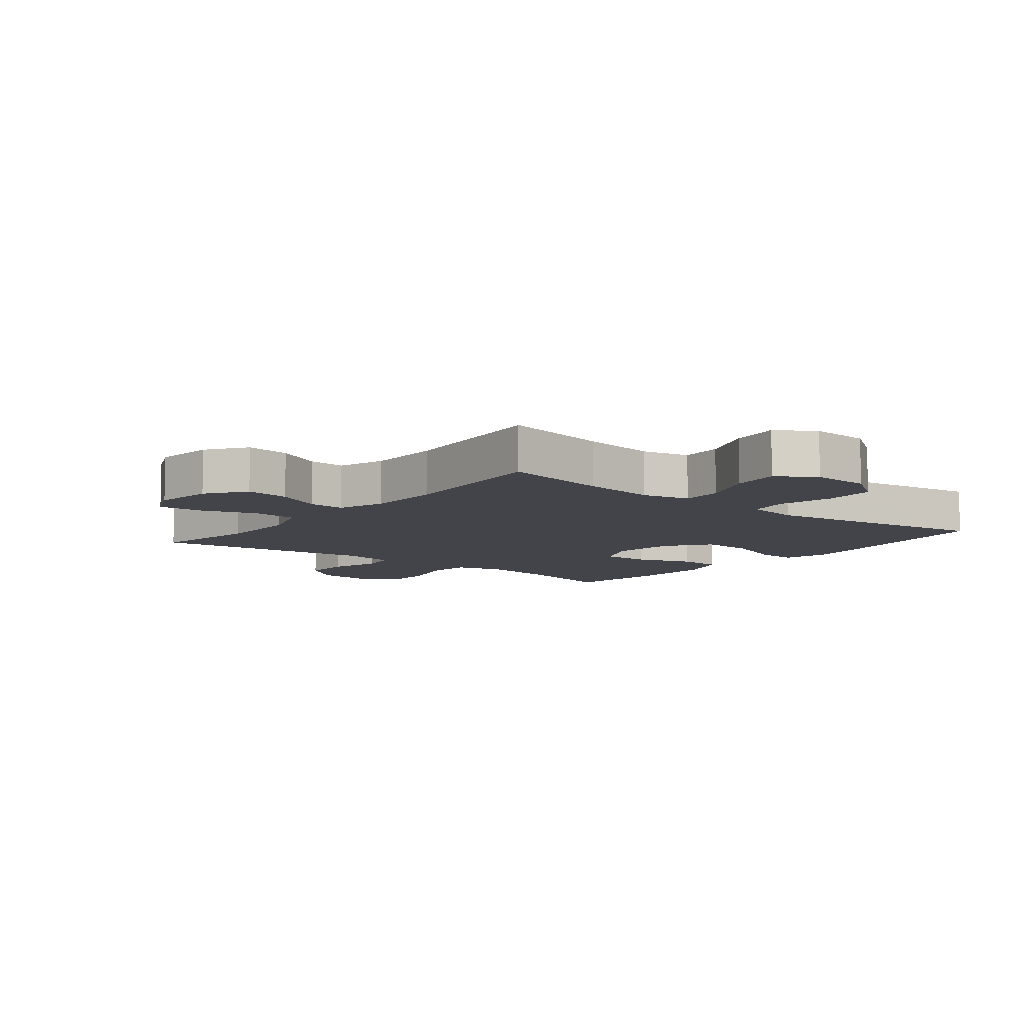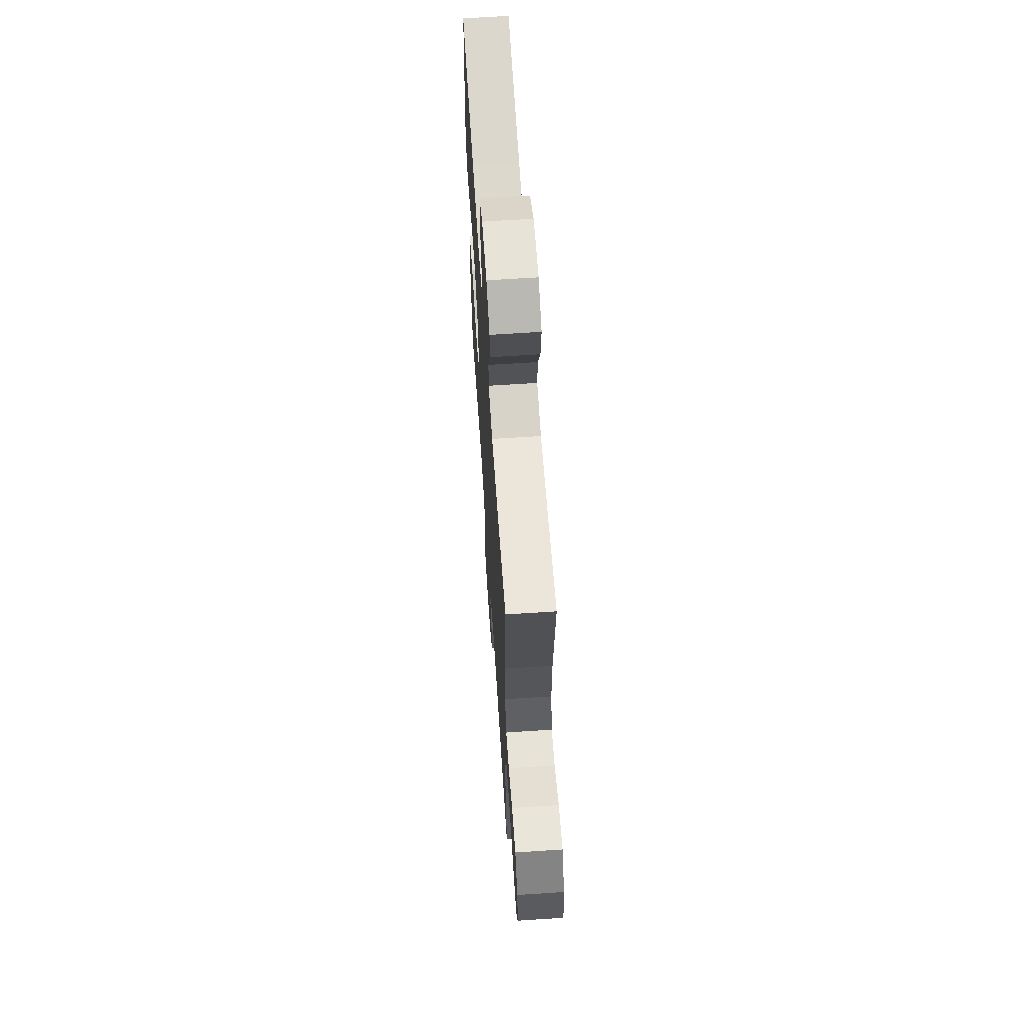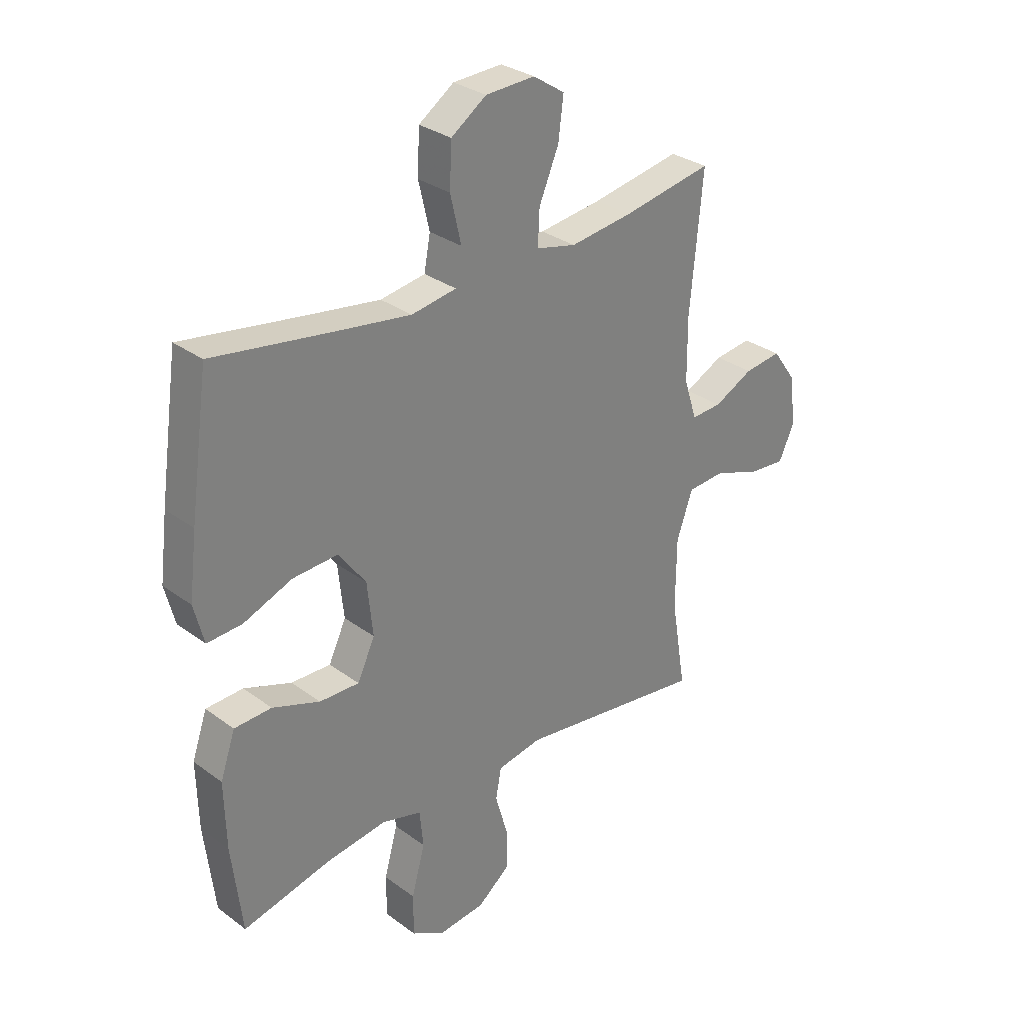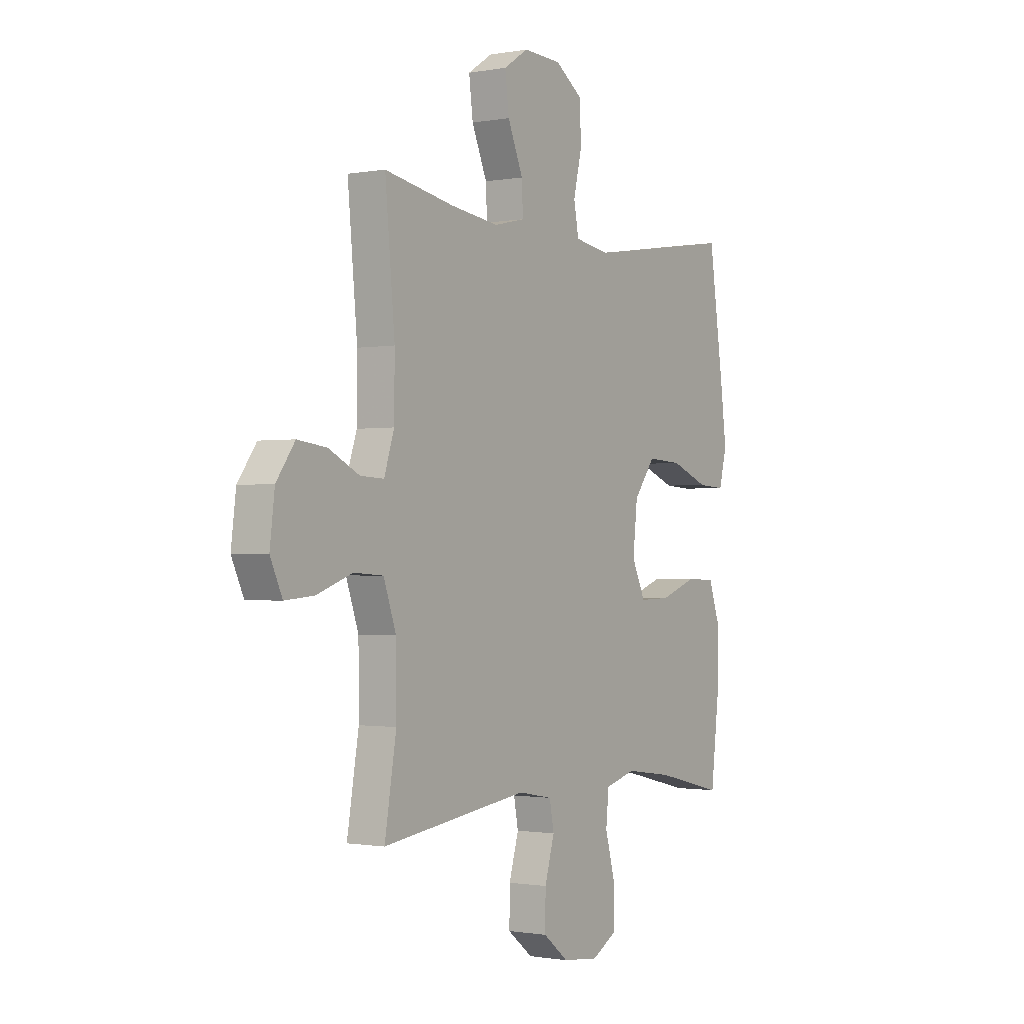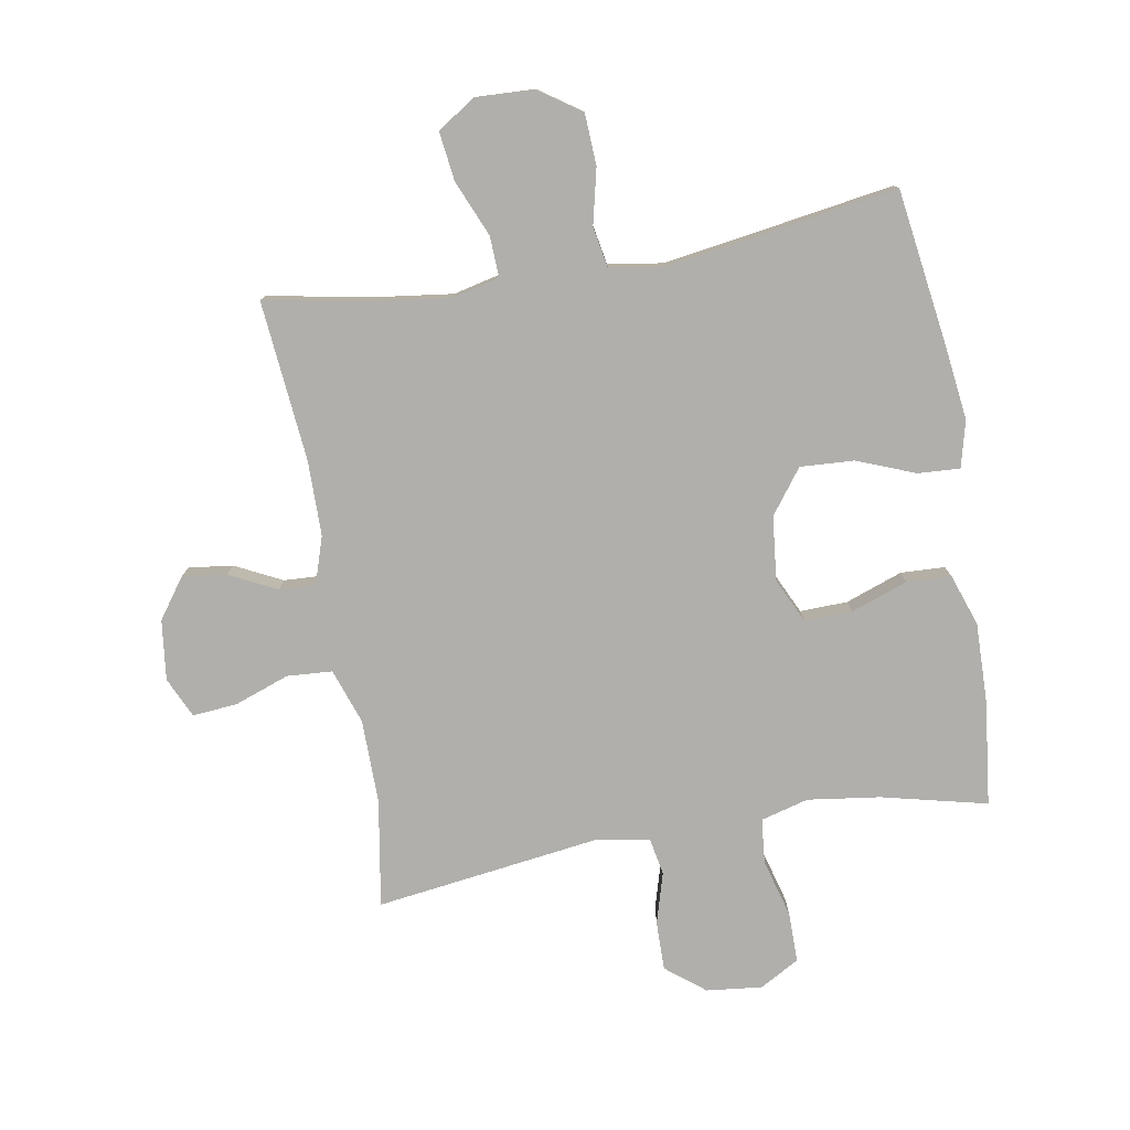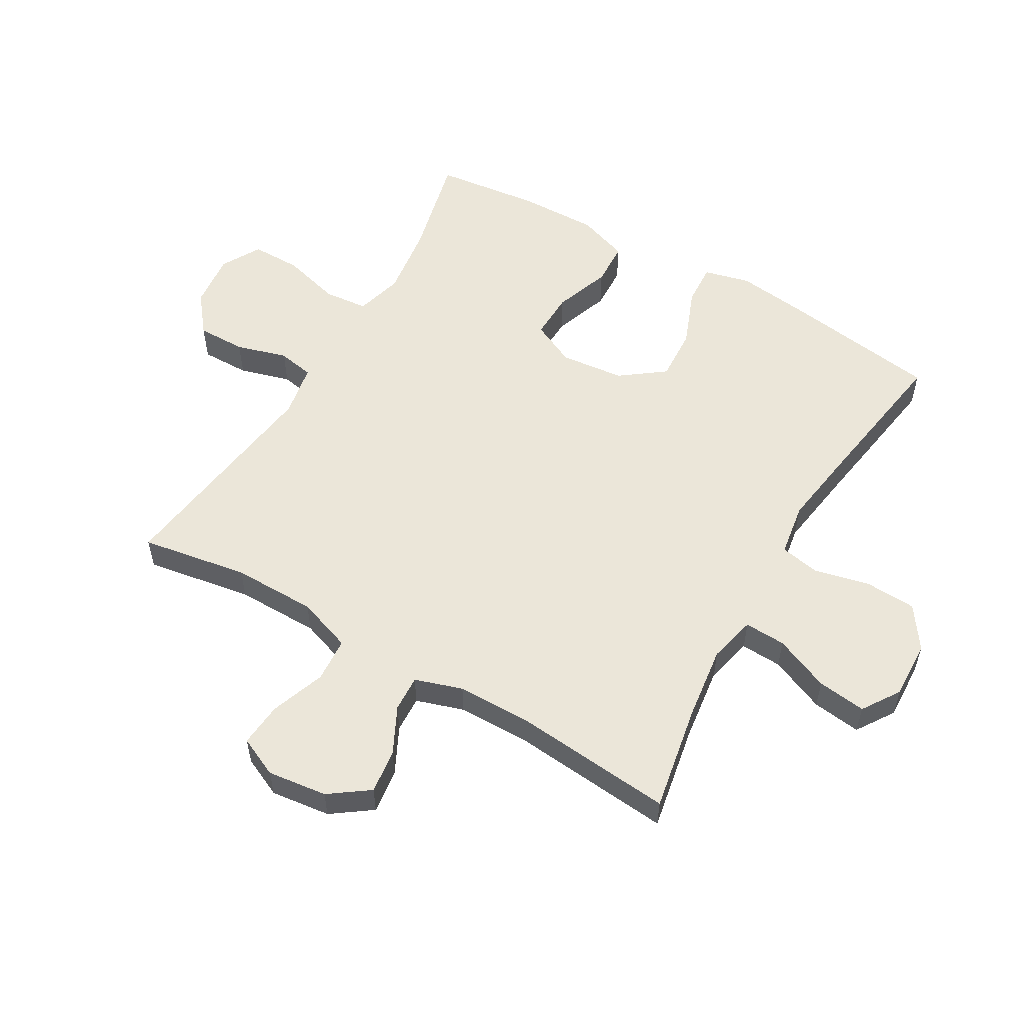
<metadata>
{"format":"obj","ext":"obj","renderer":"f3d","projection":"perspective","resolution":1024,"background":"white","views":[{"elev":-8.5,"azim":-38.9,"up":"+Y"},{"elev":64.5,"azim":-93.8,"up":"+Z"},{"elev":30.5,"azim":136.7,"up":"+Z"},{"elev":-1.0,"azim":-56.4,"up":"+Z"},{"elev":-78.2,"azim":9.9,"up":"+Y"},{"elev":55.3,"azim":-59.8,"up":"+Y"}]}
</metadata>
<code>
v -0.5 0.07 0.5
v -0.327 0.07 0.468
v -0.206 0.07 0.452
v -0.129 0.07 0.47
v -0.132 0.07 0.537
v -0.17 0.07 0.627
v -0.18 0.07 0.706
v -0.119 0.07 0.746
v -0.024 0.07 0.742
v 0.044 0.07 0.695
v 0.048 0.07 0.612
v 0.027 0.07 0.522
v 0.039 0.07 0.457
v 0.126 0.07 0.443
v 0.255 0.07 0.462
v 0.5 0.07 0.5
v 0.536 0.07 0.248
v 0.551 0.07 0.127
v 0.532 0.07 0.052
v 0.464 0.07 0.056
v 0.37 0.07 0.093
v 0.283 0.07 0.098
v 0.23 0.07 0.027
v 0.219 0.07 -0.077
v 0.253 0.07 -0.149
v 0.33 0.07 -0.147
v 0.422 0.07 -0.114
v 0.494 0.07 -0.117
v 0.523 0.07 -0.201
v 0.52 0.07 -0.33
v 0.5 0.07 -0.5
v 0.329 0.07 -0.459
v 0.212 0.07 -0.443
v 0.135 0.07 -0.464
v 0.128 0.07 -0.536
v 0.154 0.07 -0.631
v 0.154 0.07 -0.712
v 0.09 0.07 -0.748
v 0 0.07 -0.738
v -0.063 0.07 -0.688
v -0.062 0.07 -0.609
v -0.038 0.07 -0.526
v -0.049 0.07 -0.467
v -0.135 0.07 -0.451
v -0.5 0.07 -0.5
v -0.471 0.07 -0.326
v -0.472 0.07 -0.19
v -0.503 0.07 -0.101
v -0.576 0.07 -0.096
v -0.665 0.07 -0.128
v -0.737 0.07 -0.134
v -0.767 0.07 -0.069
v -0.755 0.07 0.028
v -0.709 0.07 0.092
v -0.637 0.07 0.083
v -0.561 0.07 0.045
v -0.502 0.07 0.042
v -0.477 0.07 0.119
v -0.476 0.07 0.241
v -0.5 0 0.5
v -0.327 0 0.468
v -0.206 0 0.452
v -0.129 0 0.47
v -0.132 0 0.537
v -0.17 0 0.627
v -0.18 0 0.706
v -0.119 0 0.746
v -0.024 0 0.742
v 0.044 0 0.695
v 0.048 0 0.612
v 0.027 0 0.522
v 0.039 0 0.457
v 0.126 0 0.443
v 0.255 0 0.462
v 0.5 0 0.5
v 0.536 0 0.248
v 0.551 0 0.127
v 0.532 0 0.052
v 0.464 0 0.056
v 0.37 0 0.093
v 0.283 0 0.098
v 0.23 0 0.027
v 0.219 0 -0.077
v 0.253 0 -0.149
v 0.33 0 -0.147
v 0.422 0 -0.114
v 0.494 0 -0.117
v 0.523 0 -0.201
v 0.52 0 -0.33
v 0.5 0 -0.5
v 0.329 0 -0.459
v 0.212 0 -0.443
v 0.135 0 -0.464
v 0.128 0 -0.536
v 0.154 0 -0.631
v 0.154 0 -0.712
v 0.09 0 -0.748
v 0 0 -0.738
v -0.063 0 -0.688
v -0.062 0 -0.609
v -0.038 0 -0.526
v -0.049 0 -0.467
v -0.135 0 -0.451
v -0.5 0 -0.5
v -0.471 0 -0.326
v -0.472 0 -0.19
v -0.503 0 -0.101
v -0.576 0 -0.096
v -0.665 0 -0.128
v -0.737 0 -0.134
v -0.767 0 -0.069
v -0.755 0 0.028
v -0.709 0 0.092
v -0.637 0 0.083
v -0.561 0 0.045
v -0.502 0 0.042
v -0.477 0 0.119
v -0.476 0 0.241
f 54 55 56
f 53 54 56
f 52 53 56
f 51 52 56
f 50 51 56
f 49 50 56
f 48 49 56 57
f 47 48 57 58
f 44 45 46
f 43 44 46 47
f 40 41 42
f 39 40 42
f 38 39 42
f 37 38 42
f 36 37 42
f 35 36 42
f 34 35 42 43
f 47 58 59
f 43 47 59
f 34 43 59
f 33 34 59
f 30 31 32
f 29 30 32
f 28 29 32
f 27 28 32
f 26 27 32
f 19 20 21
f 18 19 21
f 17 18 21
f 16 17 21
f 15 16 21
f 14 15 21 22
f 13 14 22 23
f 10 11 12
f 9 10 12
f 8 9 12
f 7 8 12
f 6 7 12
f 5 6 12
f 4 5 12 13
f 13 23 24
f 4 13 24
f 3 4 24
f 59 1 2
f 3 24 25
f 2 3 25
f 59 2 25
f 33 59 25
f 25 26 32 33
f 115 114 113
f 115 113 112
f 115 112 111
f 115 111 110
f 115 110 109
f 115 109 108
f 116 115 108 107
f 117 116 107 106
f 105 104 103
f 106 105 103 102
f 101 100 99
f 101 99 98
f 101 98 97
f 101 97 96
f 101 96 95
f 101 95 94
f 102 101 94 93
f 118 117 106
f 118 106 102
f 118 102 93
f 118 93 92
f 91 90 89
f 91 89 88
f 91 88 87
f 91 87 86
f 91 86 85
f 80 79 78
f 80 78 77
f 80 77 76
f 80 76 75
f 80 75 74
f 81 80 74 73
f 82 81 73 72
f 71 70 69
f 71 69 68
f 71 68 67
f 71 67 66
f 71 66 65
f 71 65 64
f 72 71 64 63
f 83 82 72
f 83 72 63
f 83 63 62
f 61 60 118
f 84 83 62
f 84 62 61
f 84 61 118
f 84 118 92
f 92 91 85 84
f 1 60 61 2
f 2 61 62 3
f 3 62 63 4
f 4 63 64 5
f 5 64 65 6
f 6 65 66 7
f 7 66 67 8
f 8 67 68 9
f 9 68 69 10
f 10 69 70 11
f 11 70 71 12
f 12 71 72 13
f 13 72 73 14
f 14 73 74 15
f 15 74 75 16
f 16 75 76 17
f 17 76 77 18
f 18 77 78 19
f 19 78 79 20
f 20 79 80 21
f 21 80 81 22
f 22 81 82 23
f 23 82 83 24
f 24 83 84 25
f 25 84 85 26
f 26 85 86 27
f 27 86 87 28
f 28 87 88 29
f 29 88 89 30
f 30 89 90 31
f 31 90 91 32
f 32 91 92 33
f 33 92 93 34
f 34 93 94 35
f 35 94 95 36
f 36 95 96 37
f 37 96 97 38
f 38 97 98 39
f 39 98 99 40
f 40 99 100 41
f 41 100 101 42
f 42 101 102 43
f 43 102 103 44
f 44 103 104 45
f 45 104 105 46
f 46 105 106 47
f 47 106 107 48
f 48 107 108 49
f 49 108 109 50
f 50 109 110 51
f 51 110 111 52
f 52 111 112 53
f 53 112 113 54
f 54 113 114 55
f 55 114 115 56
f 56 115 116 57
f 57 116 117 58
f 58 117 118 59
f 59 118 60 1

</code>
